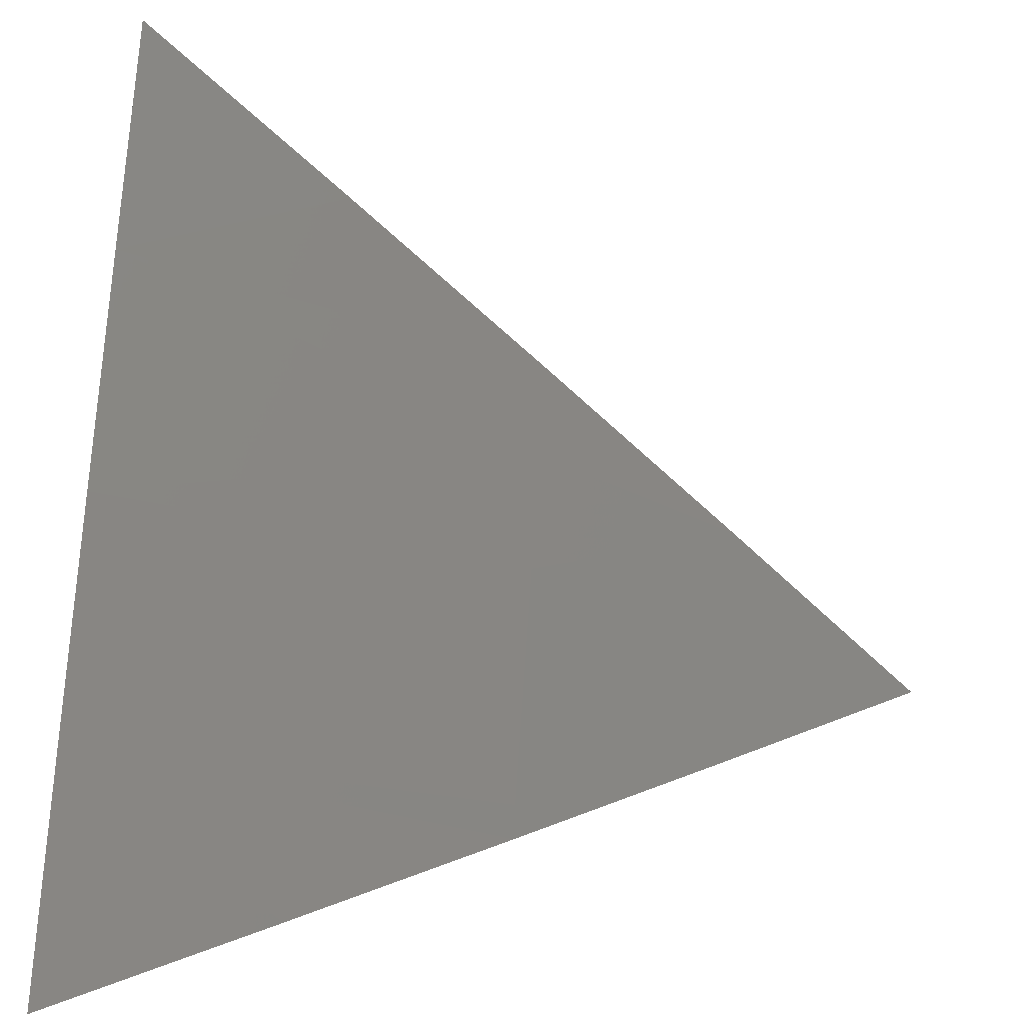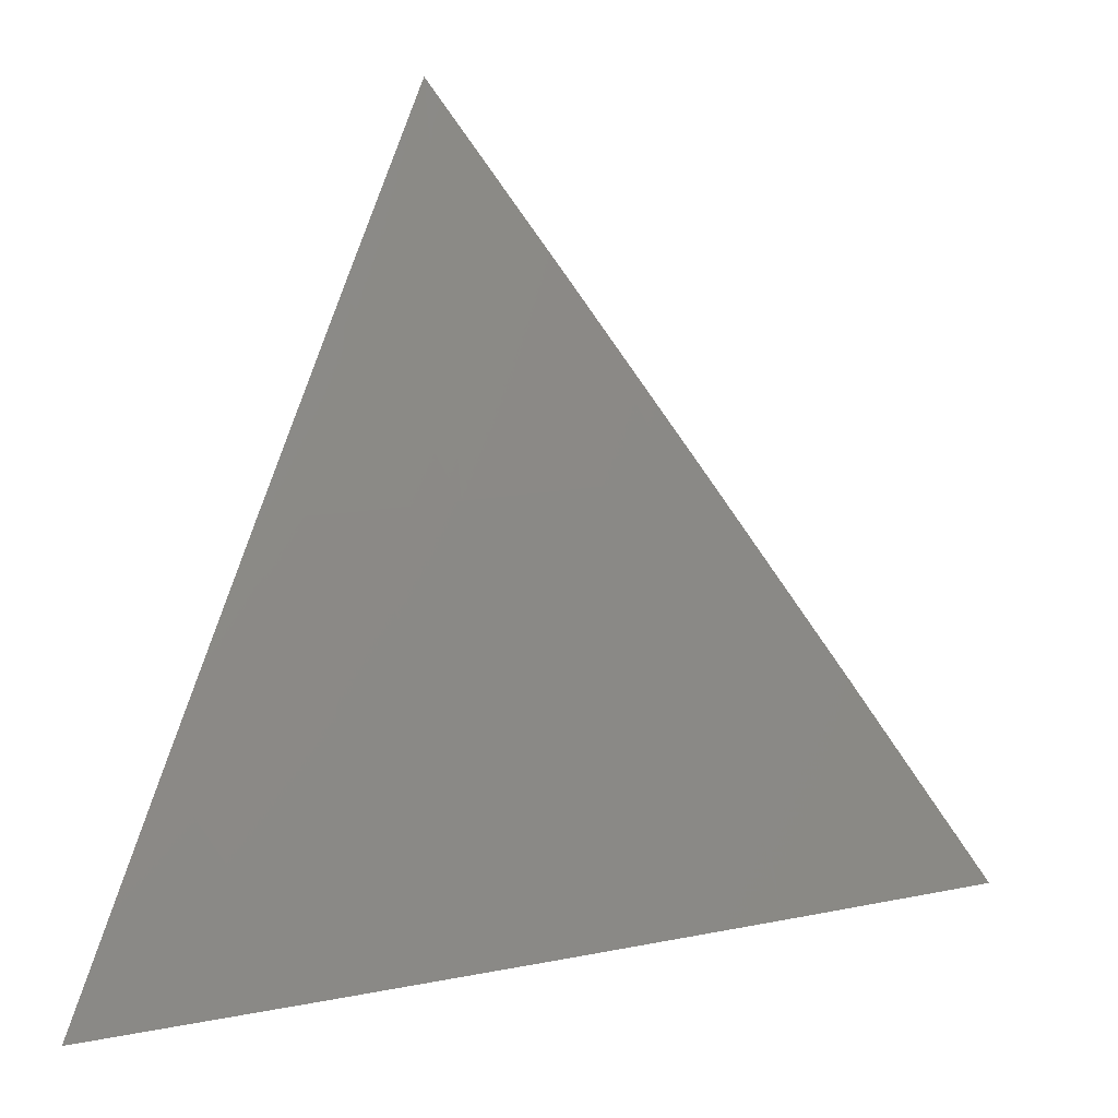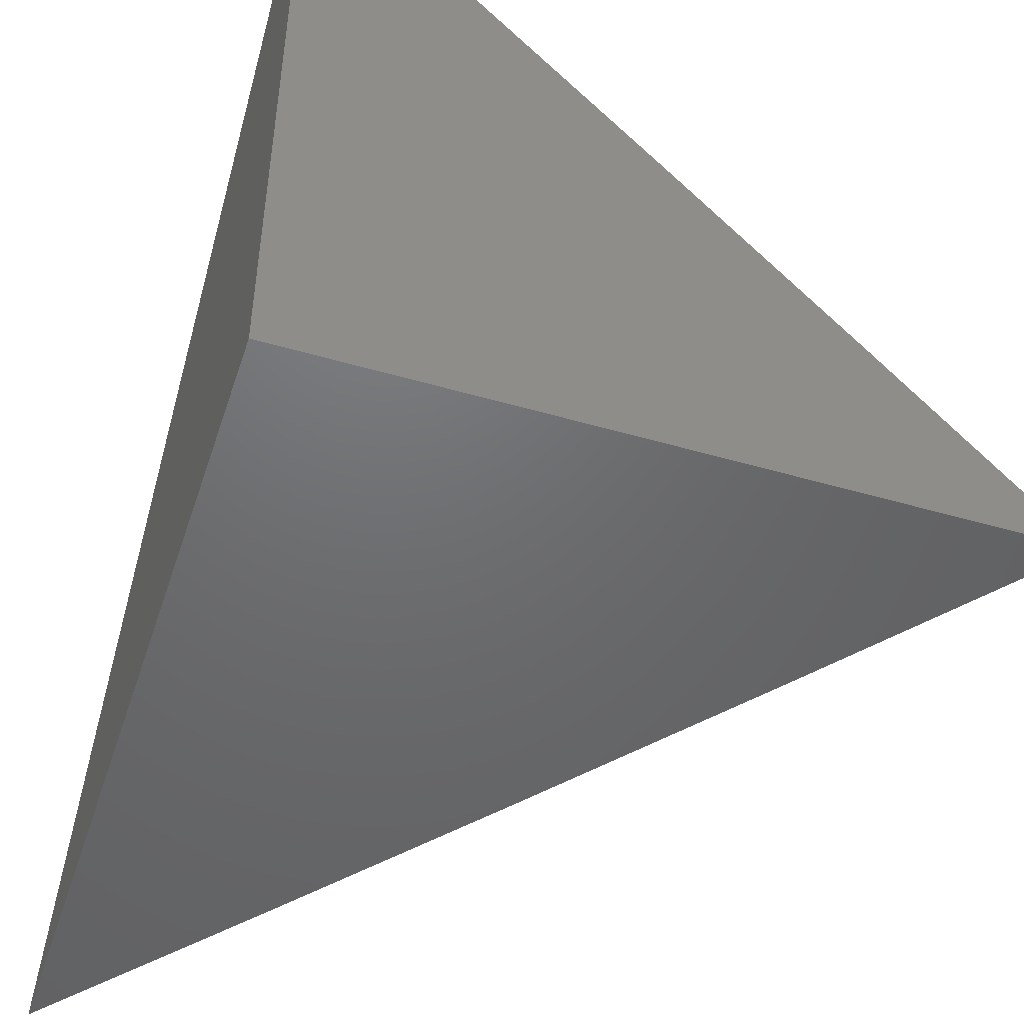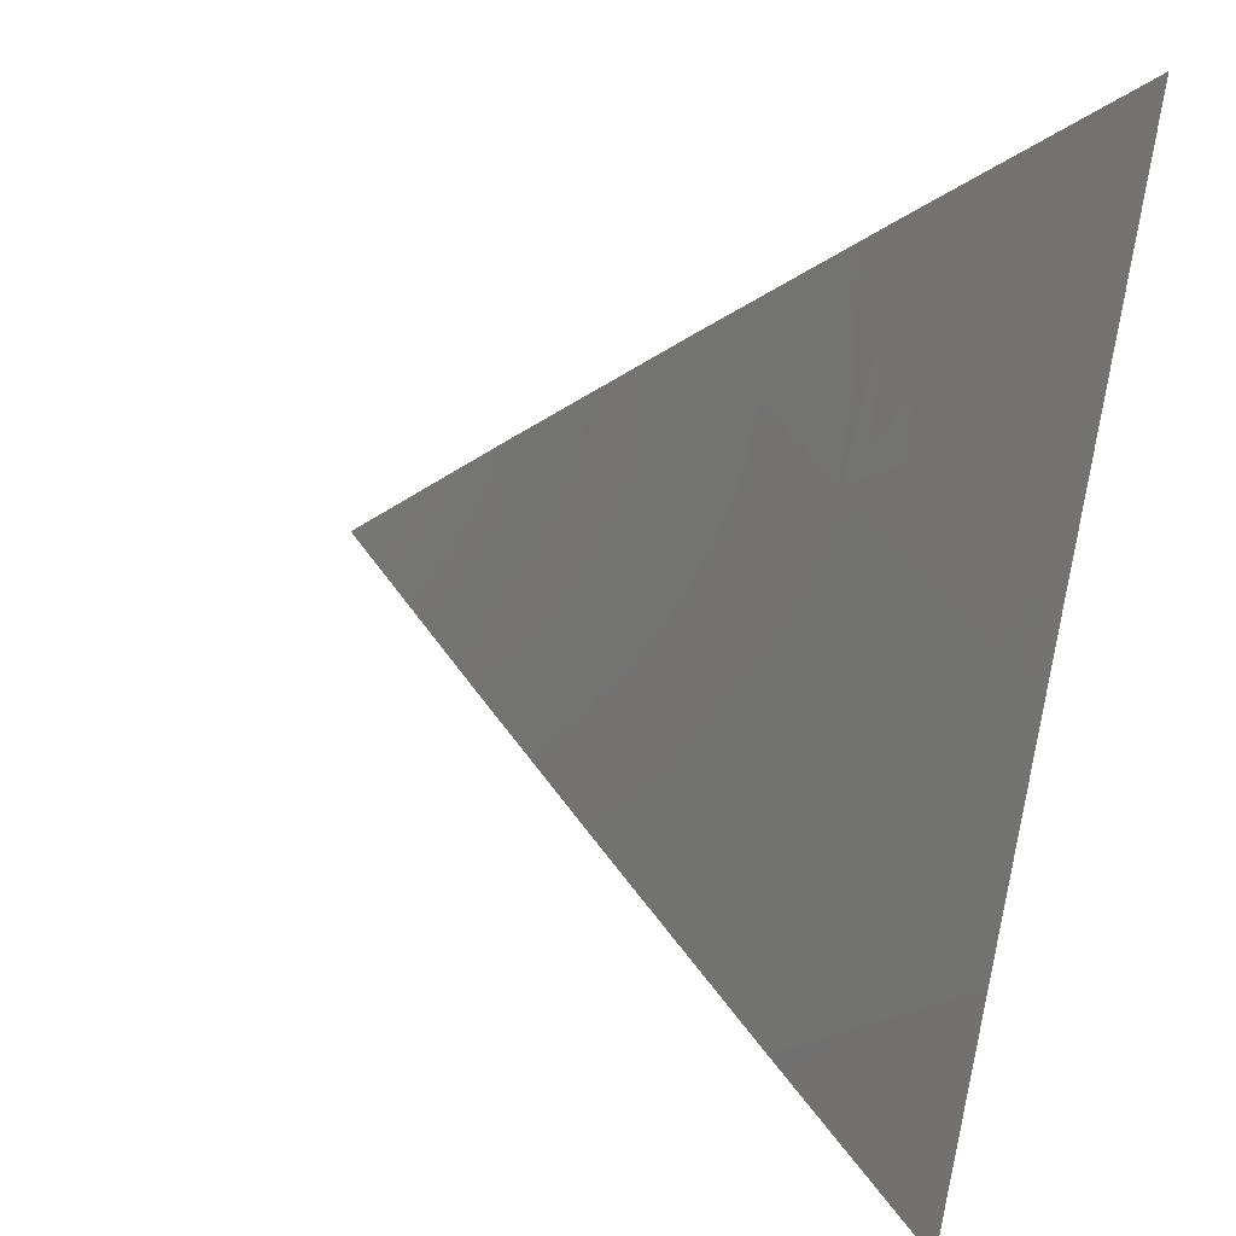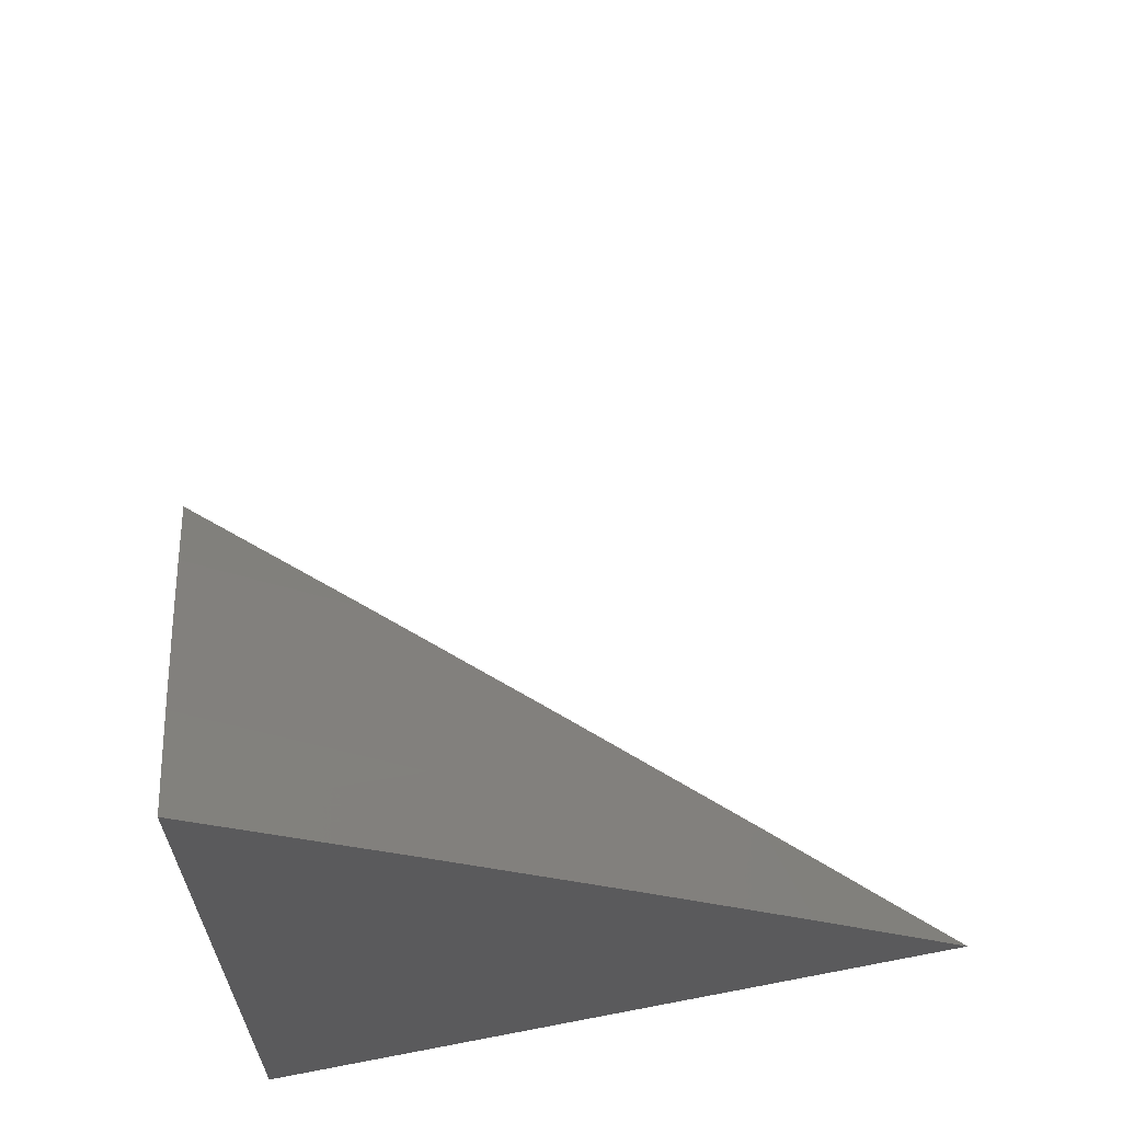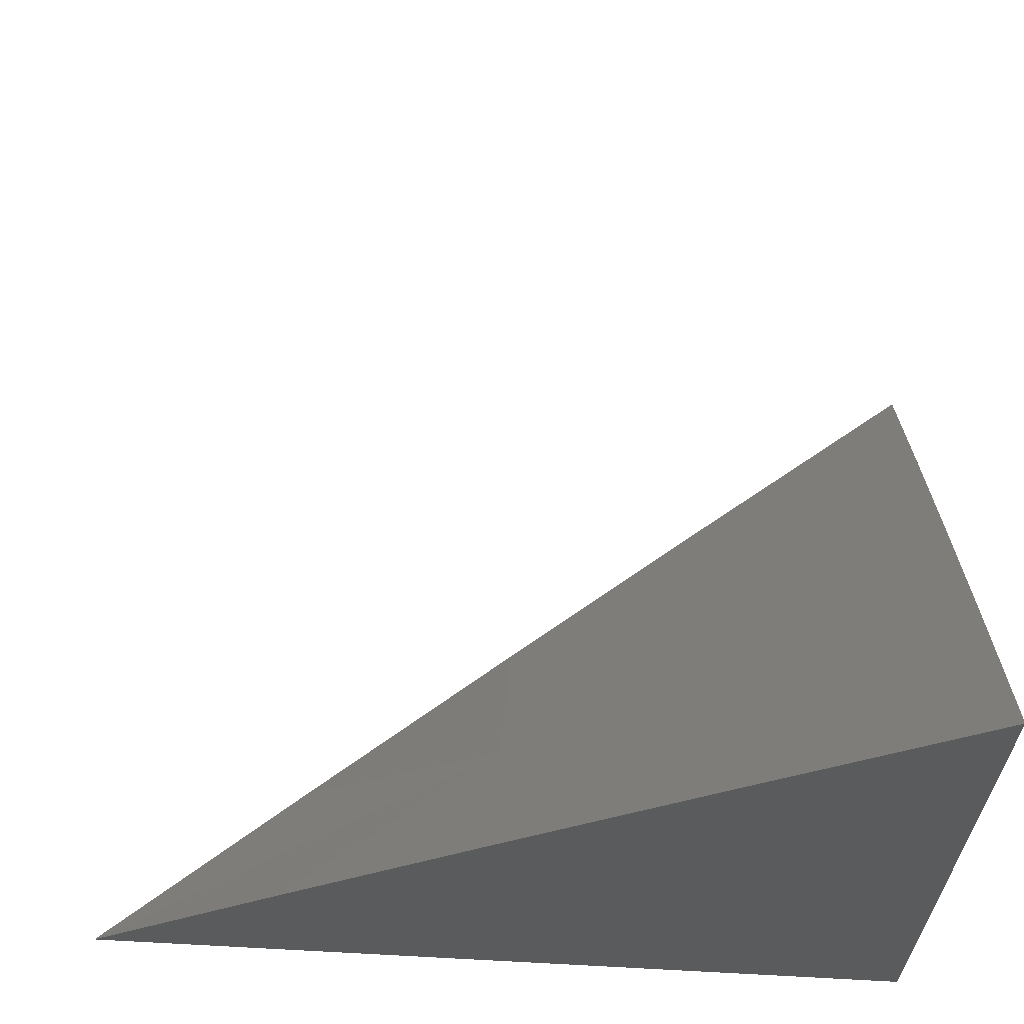
<metadata>
{"format":"stl","ext":"stl","renderer":"f3d","projection":"perspective","resolution":1024,"background":"white","views":[{"elev":26.8,"azim":-84.0,"up":"+Y"},{"elev":15.4,"azim":-155.1,"up":"+Z"},{"elev":-48.5,"azim":162.0,"up":"+Y"},{"elev":54.2,"azim":-76.6,"up":"+Z"},{"elev":65.4,"azim":79.0,"up":"+Z"},{"elev":64.6,"azim":93.1,"up":"+Y"}]}
</metadata>
<code>
# stl→obj: 16 verts, 28 faces
v -7 6.168 6
v -7.038 6.127 6
v -7 6.127 6.047
v -7 6.085 6.094
v -7.015 6.069 6.094
v -7 6.043 6.141
v -7.034 6.048 6.094
v -7 6 6.187
v -7.038 6 6.141
v -7.071 6.006 6.094
v -7.076 6 6.094
v -7.114 6.042 6
v -7.114 6 6.047
v -7.152 6 6
v -7.076 6.085 6
v -7 6 6
f 1 2 3
f 3 2 4
f 4 2 5
f 4 5 6
f 6 5 7
f 6 7 8
f 8 7 9
f 9 7 10
f 9 10 11
f 11 10 12
f 11 12 13
f 13 12 14
f 2 15 5
f 5 15 7
f 15 12 7
f 7 12 10
f 8 9 16
f 16 9 11
f 16 11 13
f 13 14 16
f 14 12 16
f 16 12 15
f 16 15 2
f 2 1 16
f 1 3 16
f 16 3 4
f 16 4 6
f 6 8 16

</code>
